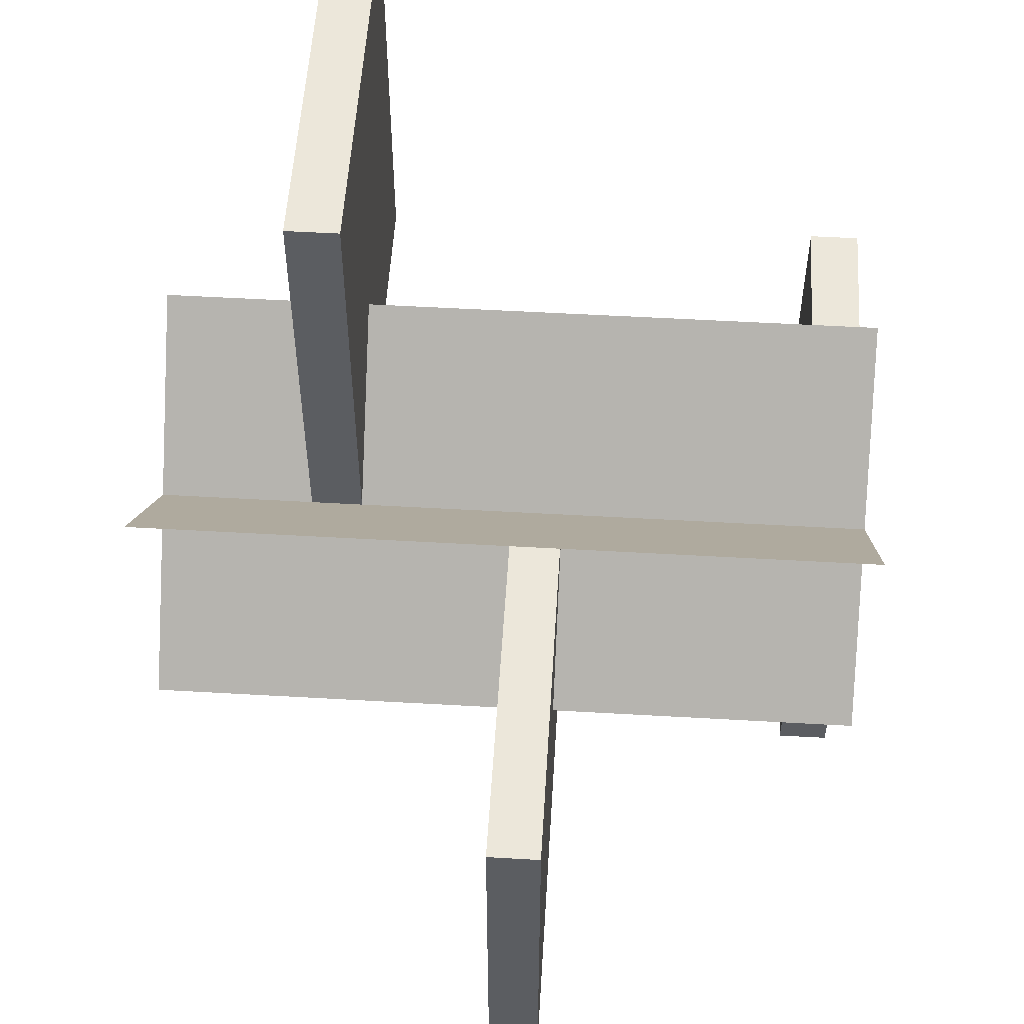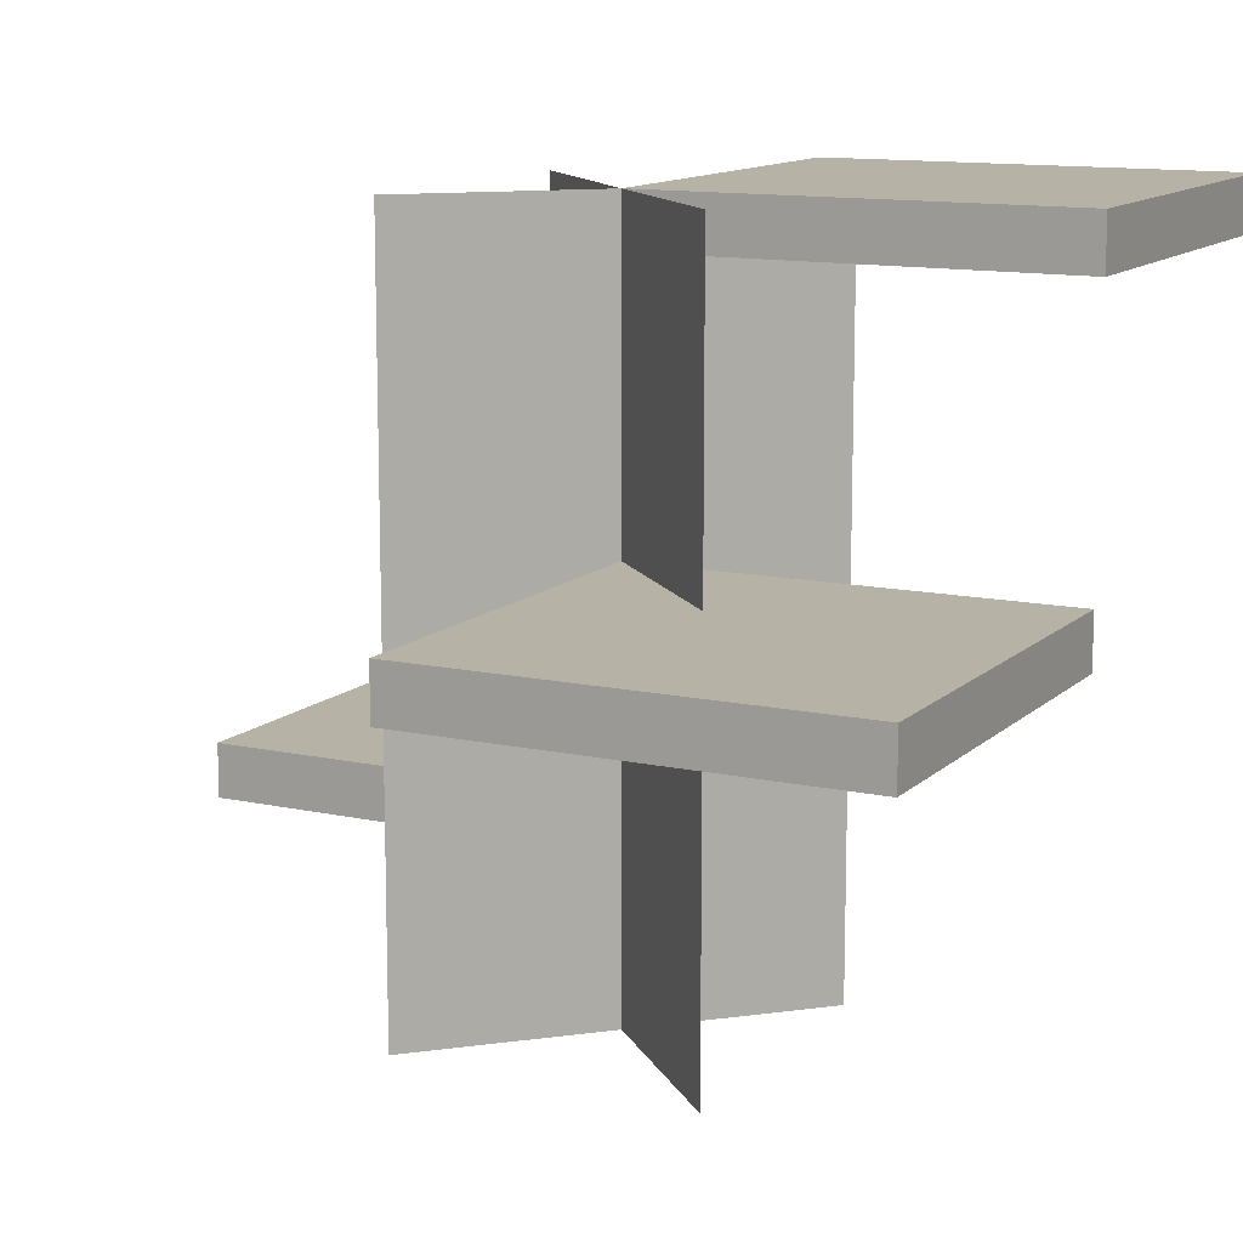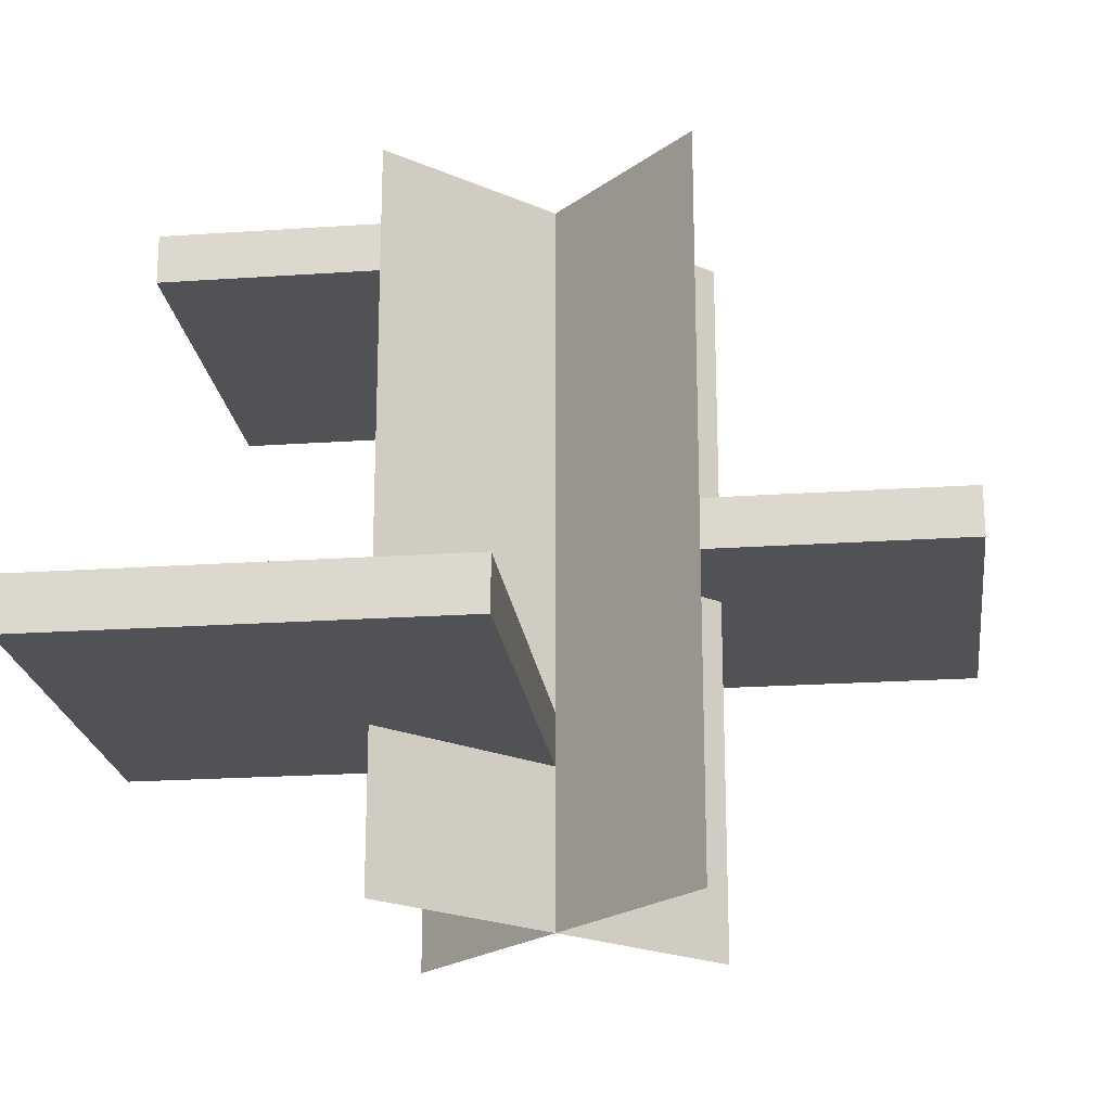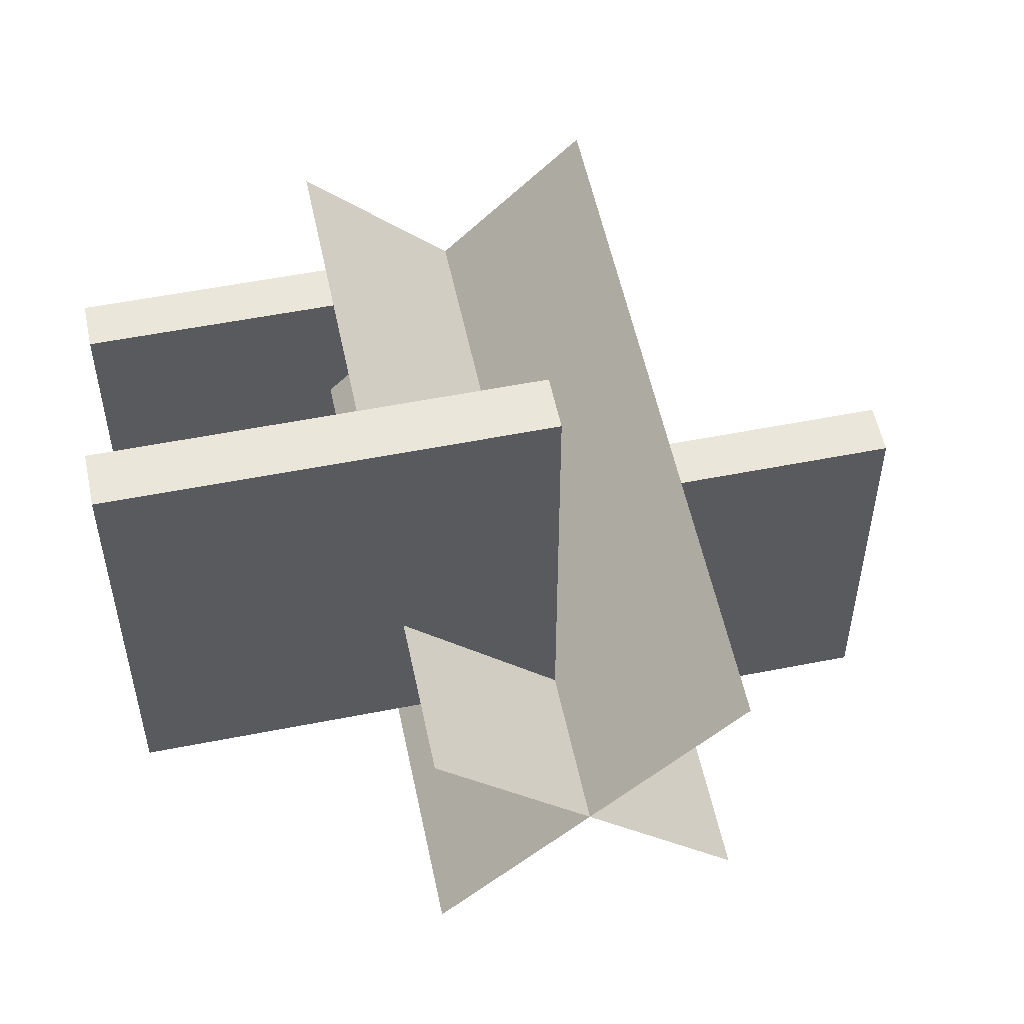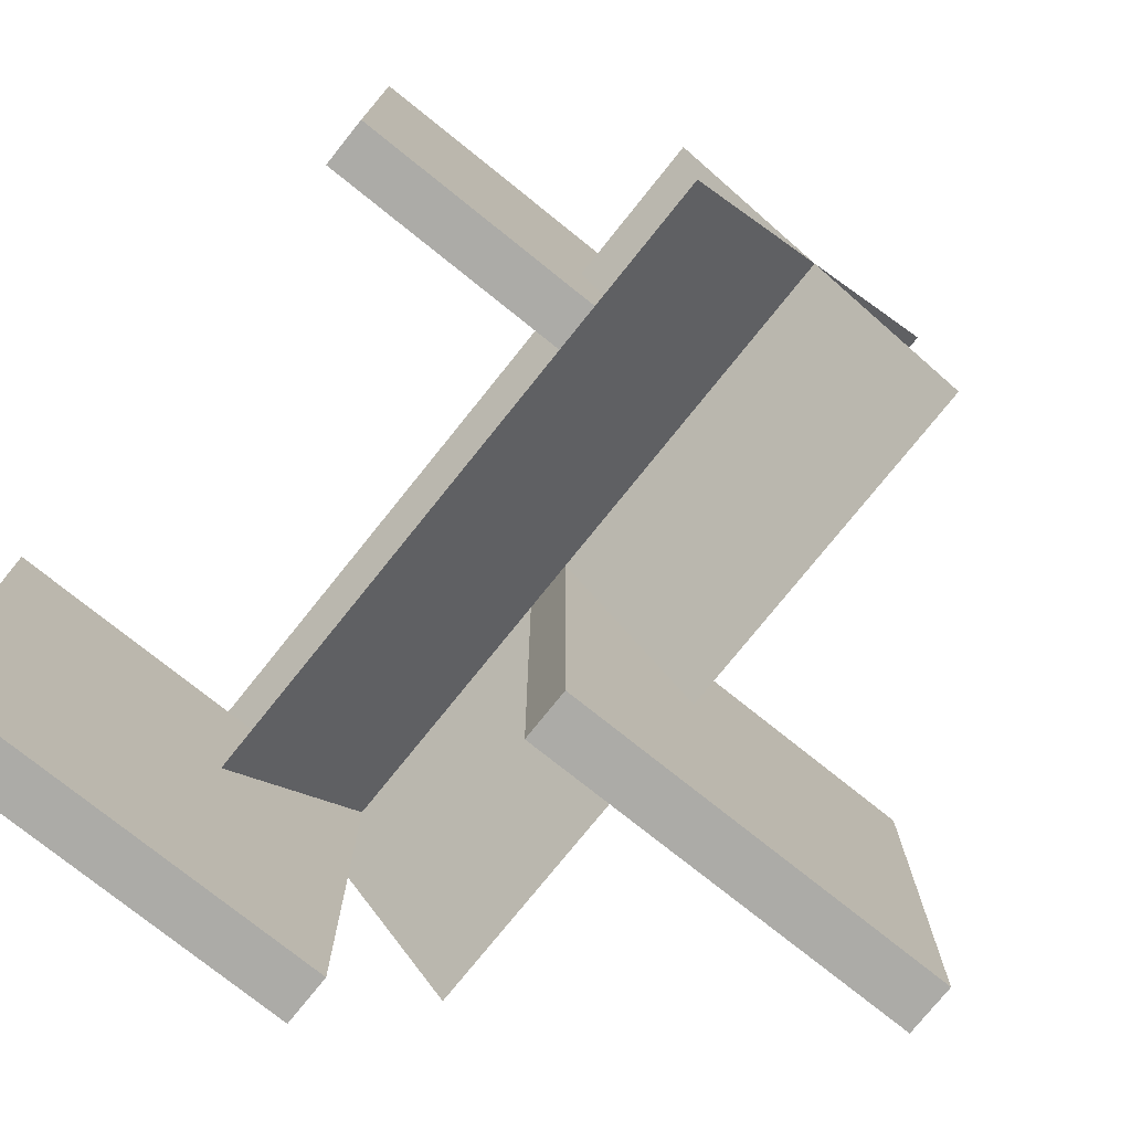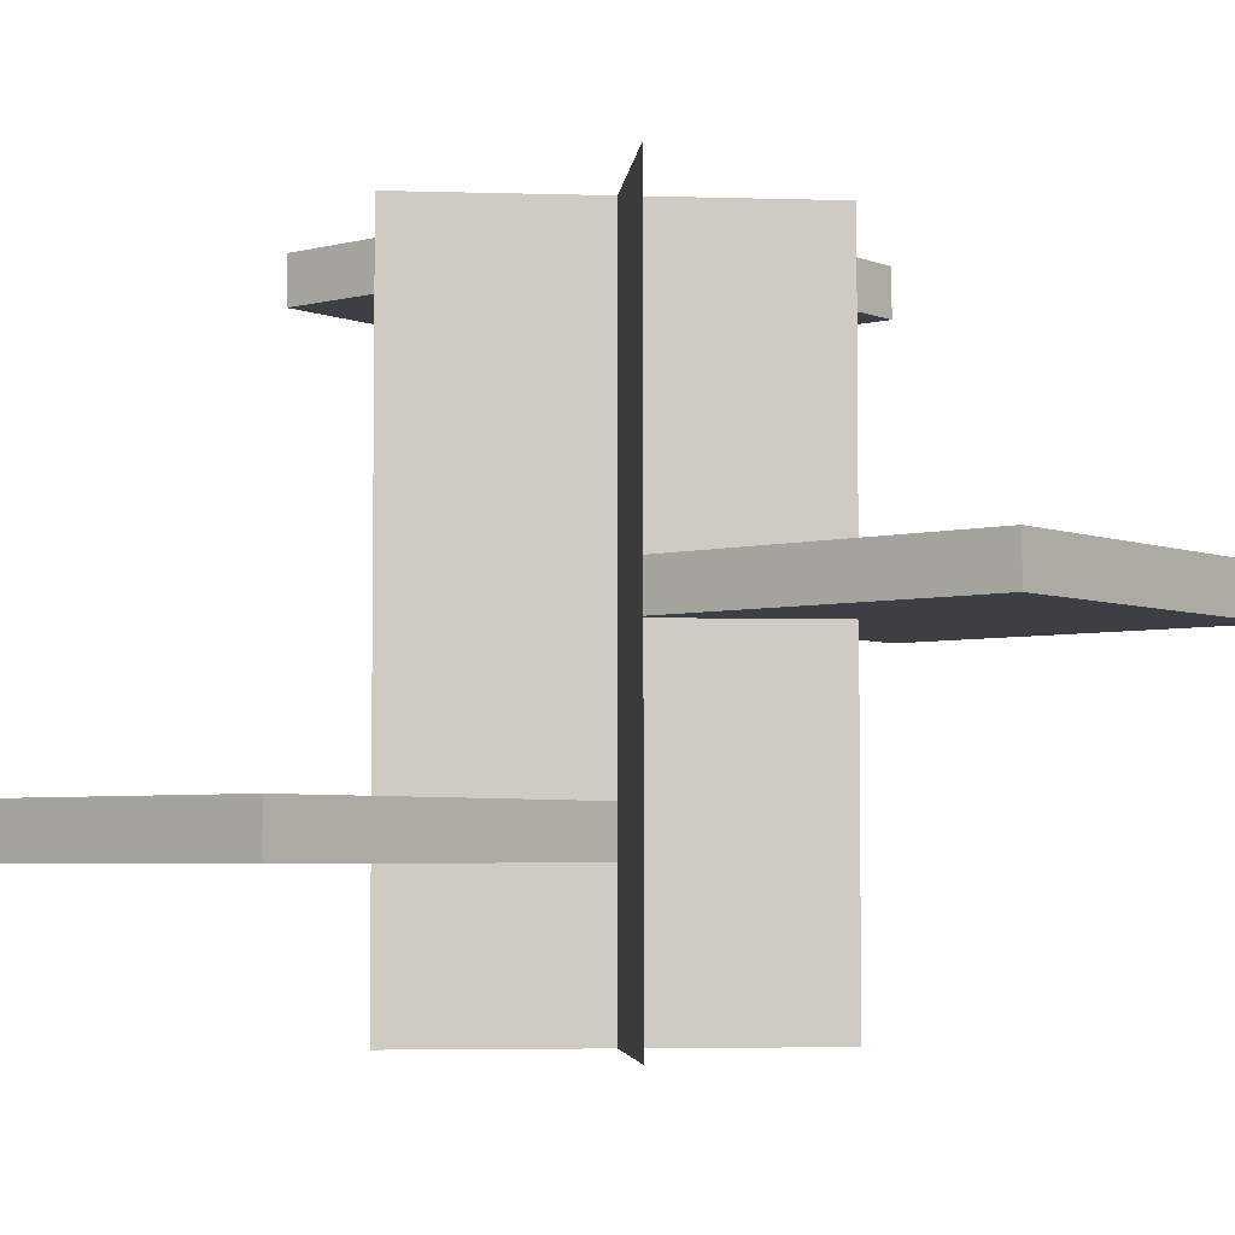
<metadata>
{"format":"obj","ext":"obj","renderer":"f3d","projection":"perspective","resolution":1024,"background":"white","views":[{"elev":54.0,"azim":93.5,"up":"+Z"},{"elev":12.5,"azim":117.2,"up":"+Y"},{"elev":-21.1,"azim":7.0,"up":"+Y"},{"elev":54.8,"azim":-11.8,"up":"+Z"},{"elev":-76.2,"azim":-38.7,"up":"+Z"},{"elev":-4.4,"azim":39.4,"up":"+Y"}]}
</metadata>
<code>
o leaf
v 0 0.375 0.25
v 0 0.375 -0.25
v 0 0.3125 0.25
v 0 0.3125 -0.25
v -0.4844 0.375 0.25
v -0.4844 0.375 -0.25
v -0.4844 0.3125 0.25
v -0.4844 0.3125 -0.25
v 0 0 0.25
v 0.4844 0 0.25
v 0 -0.0625 0.25
v 0.4844 -0.0625 0.25
v 0 0 -0.25
v 0.4844 0 -0.25
v 0 -0.0625 -0.25
v 0.4844 -0.0625 -0.25
v 0 -0.25 0.25
v -0.4844 -0.25 0.25
v 0 -0.3125 0.25
v -0.4844 -0.3125 0.25
v 0 -0.25 0.75
v -0.4844 -0.25 0.75
v 0 -0.3125 0.75
v -0.4844 -0.3125 0.75
f 4 2 1 3
f 7 5 6 8
f 1 2 6 5
f 4 3 7 8
f 3 1 5 7
f 8 6 2 4
f 12 10 9 11
f 15 13 14 16
f 9 10 14 13
f 12 11 15 16
f 11 9 13 15
f 16 14 10 12
f 20 18 17 19
f 23 21 22 24
f 17 18 22 21
f 20 19 23 24
f 19 17 21 23
f 24 22 18 20
o stem
v -0.1768 0.375 0.4268
v 0.1768 0.375 0.07322
v -0.1768 -0.5 0.4268
v 0.1768 -0.5 0.07322
v -0.1768 0.375 0.07322
v 0.1768 0.375 0.4268
v -0.1768 -0.5 0.07322
v 0.1768 -0.5 0.4268
f 25 26 28 27
f 29 30 32 31

</code>
